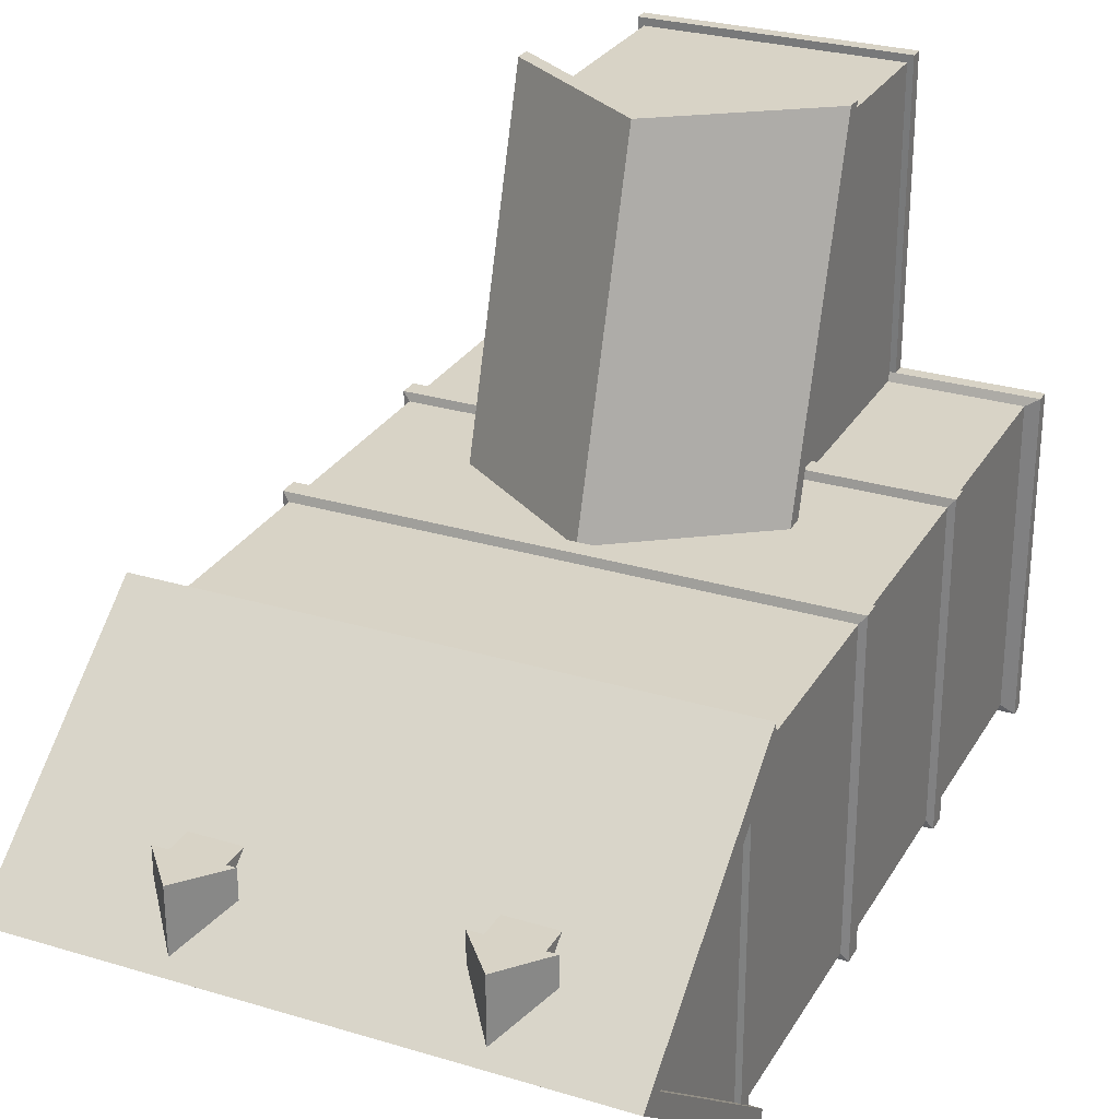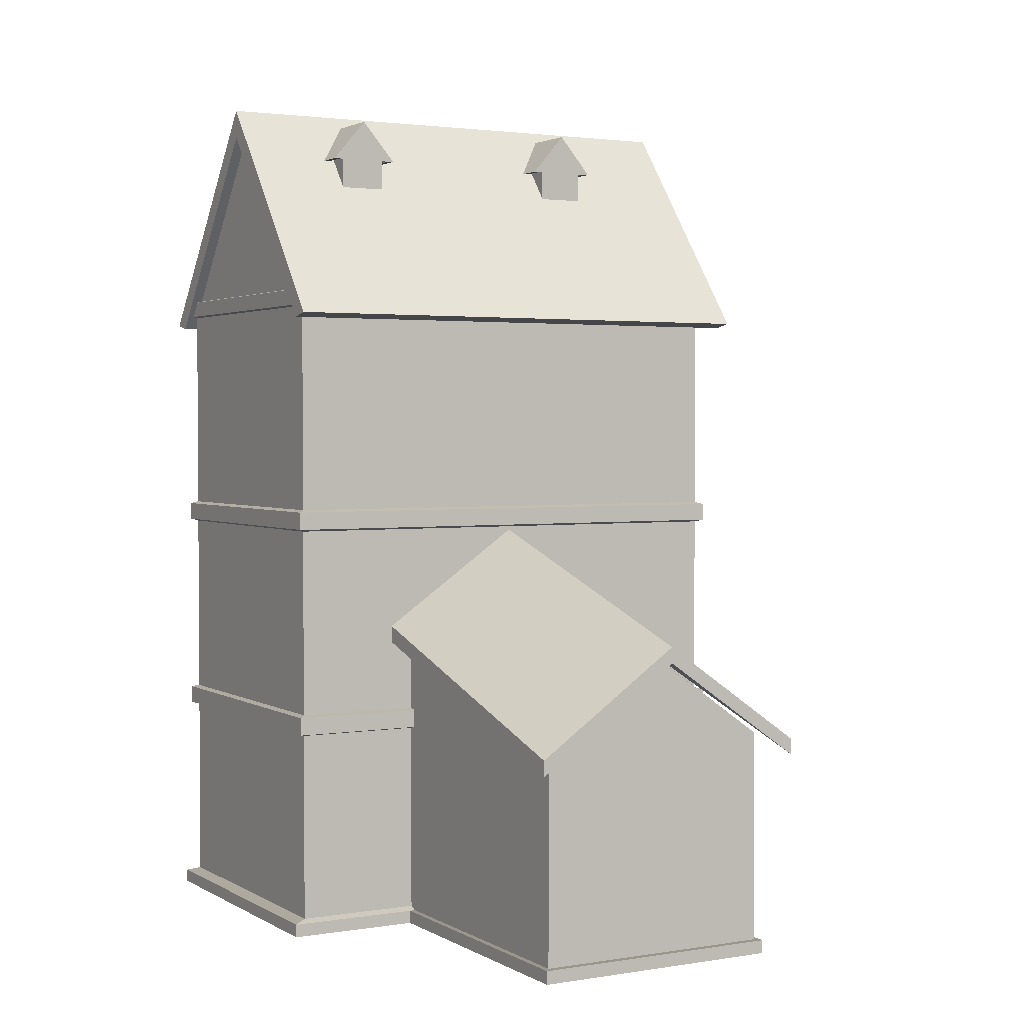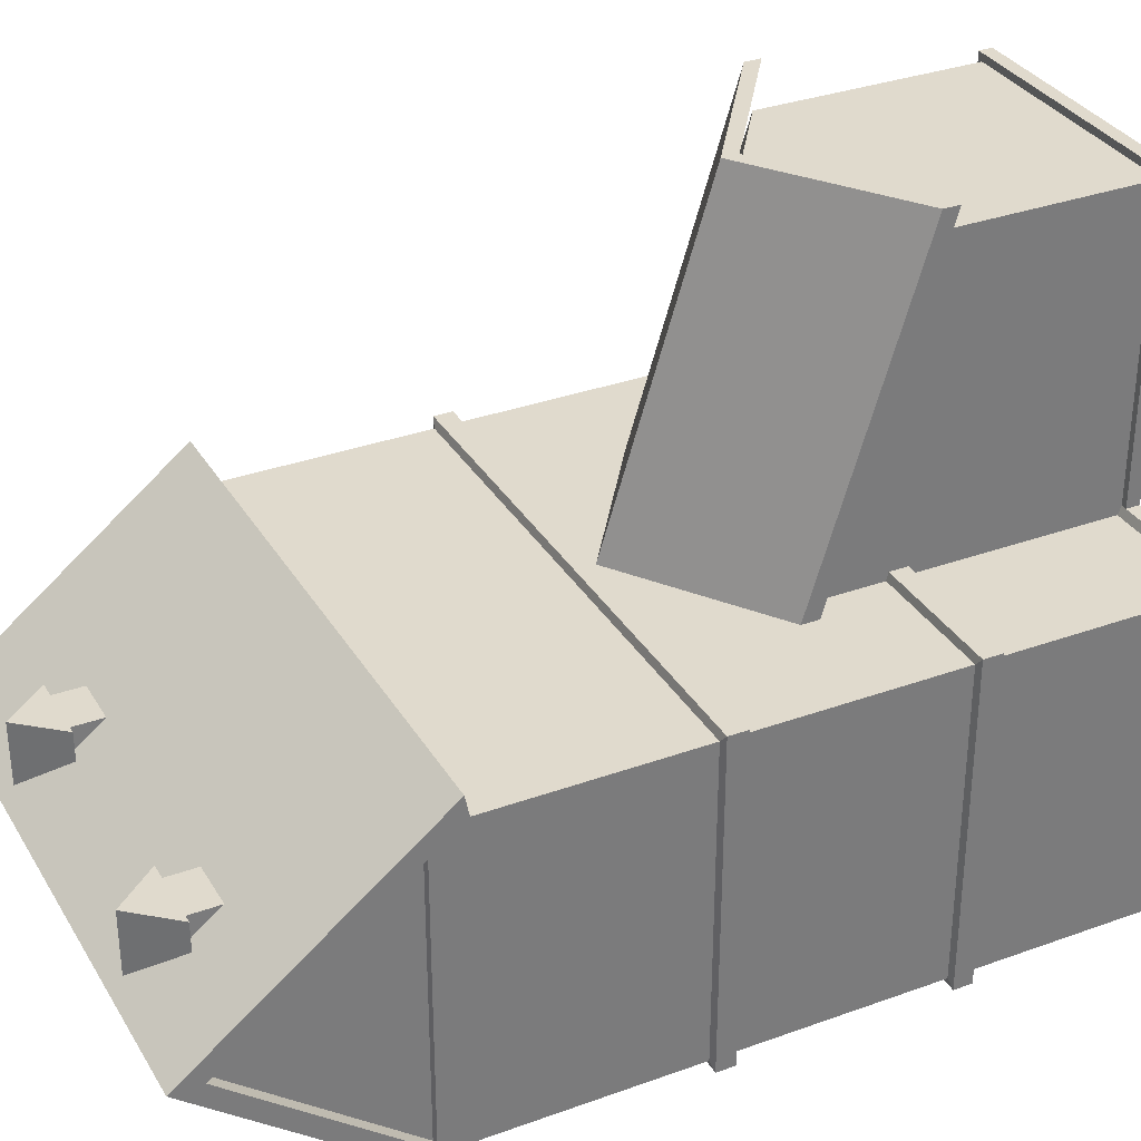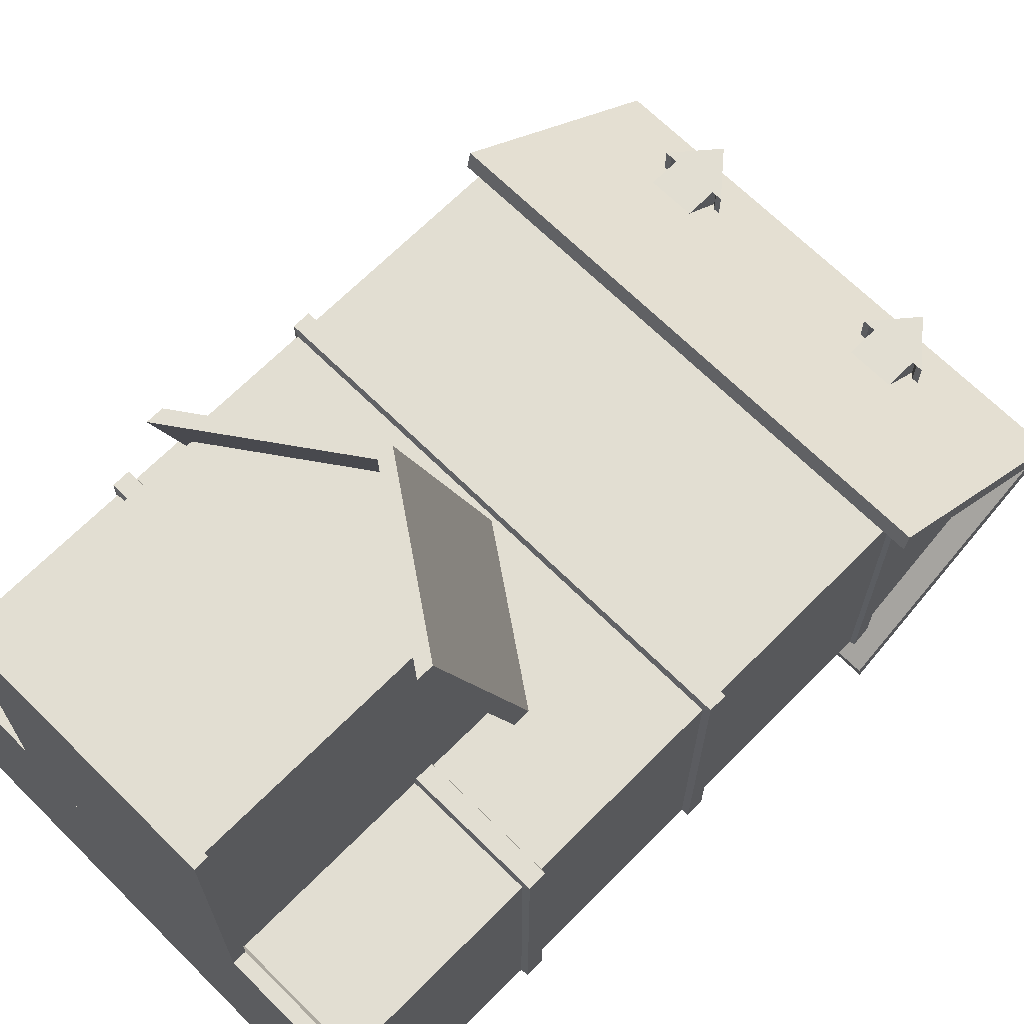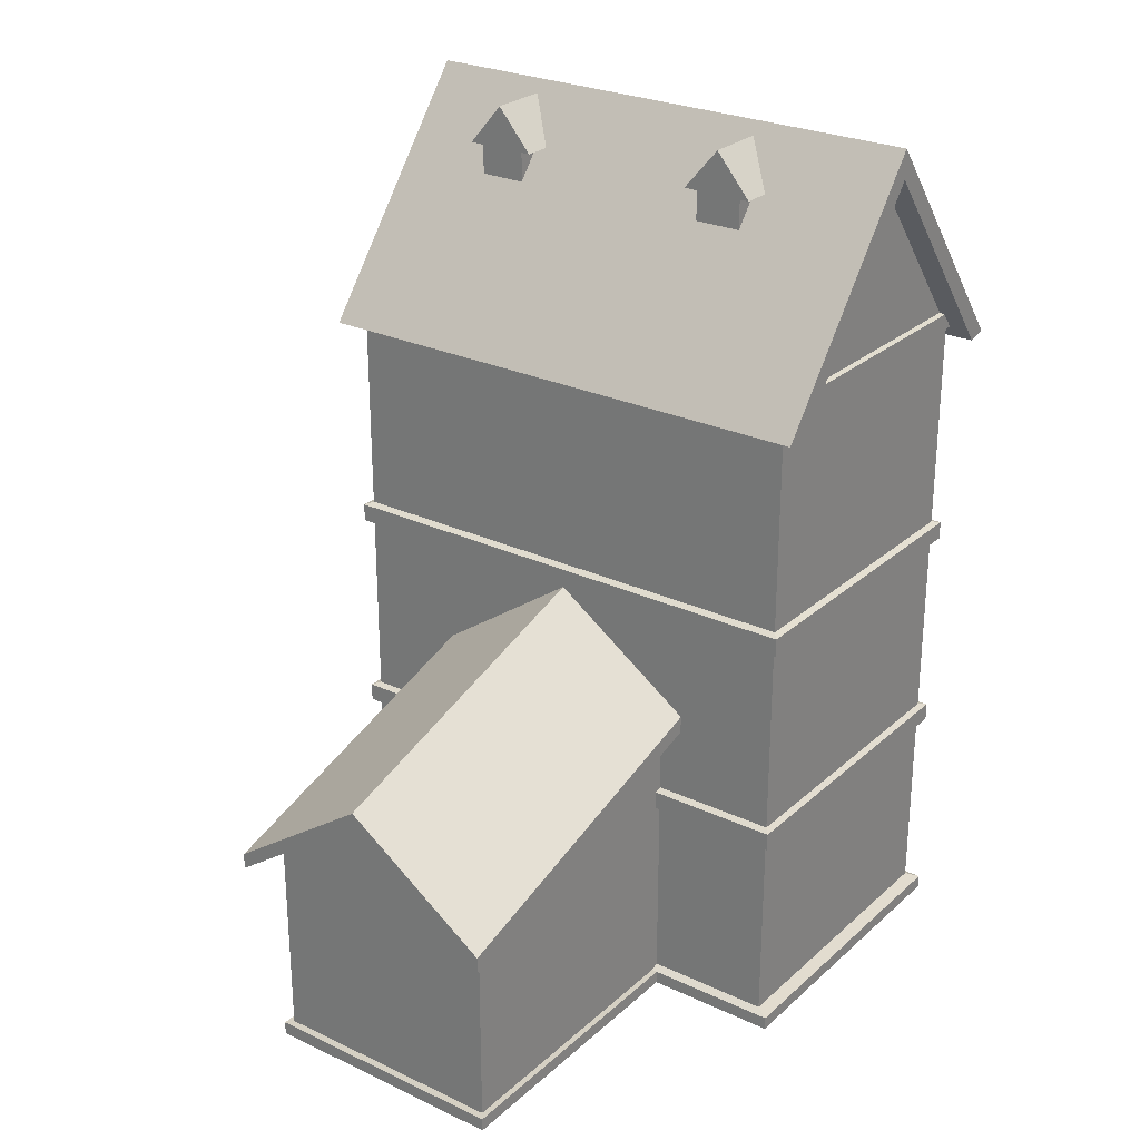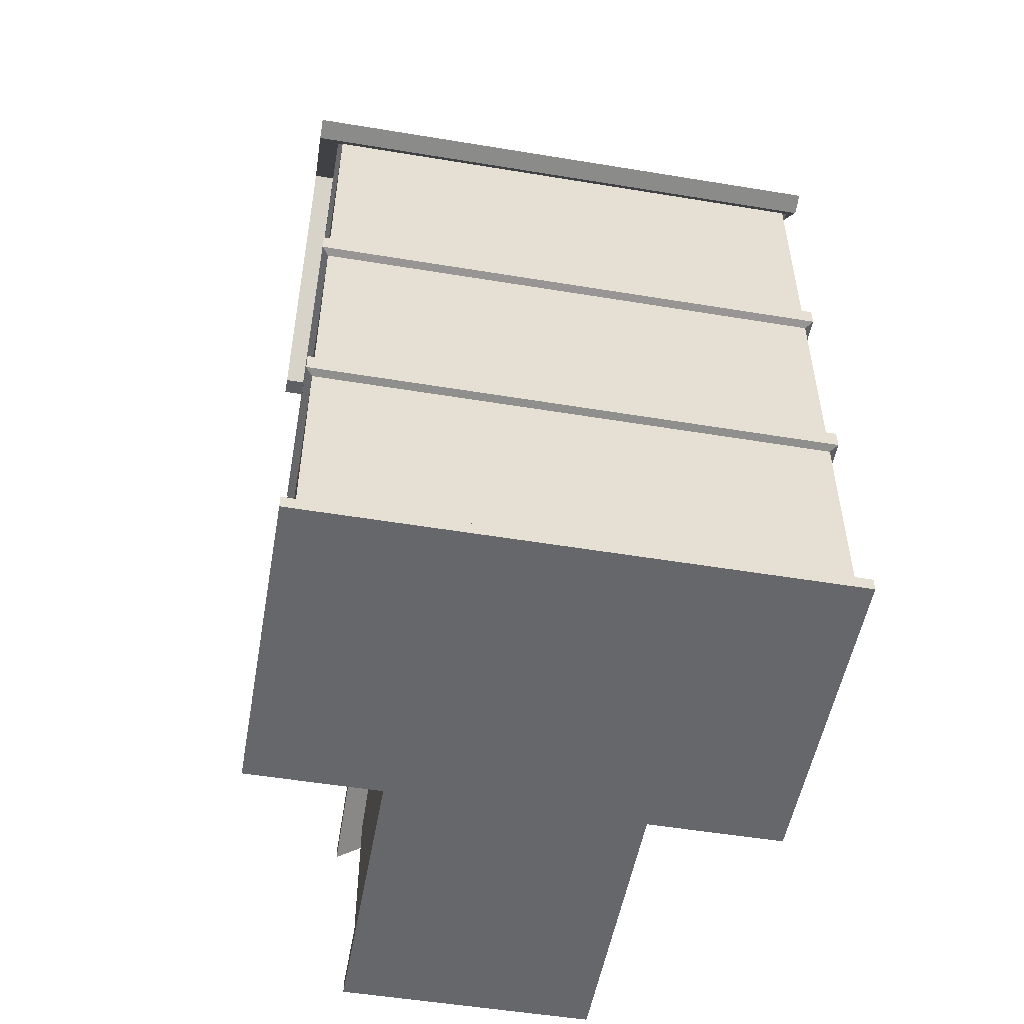
<metadata>
{"format":"obj","ext":"obj","renderer":"f3d","projection":"perspective","resolution":1024,"background":"white","views":[{"elev":27.9,"azim":-155.3,"up":"+Z"},{"elev":2.3,"azim":-29.3,"up":"+Y"},{"elev":33.0,"azim":-116.5,"up":"+Z"},{"elev":67.8,"azim":44.8,"up":"+Z"},{"elev":26.4,"azim":36.4,"up":"+Y"},{"elev":-52.2,"azim":169.9,"up":"+Y"}]}
</metadata>
<code>
v  3.19 0 0.046
v  -3.345 0 0.046
v  -3.345 0 -1.963
v  3.19 0 -1.963
v  3.277 2.807 -4.076
v  3.277 2.807 -1.963
v  3.19 2.783 -1.963
v  3.19 2.783 -3.972
v  3.277 3.047 -4.076
v  -3.432 3.047 -4.076
v  -3.345 3.071 -3.972
v  3.19 3.071 -3.972
v  -3.345 2.783 -3.972
v  -3.345 0.2176 -3.972
v  -3.345 0.2176 -1.963
v  -3.345 2.783 -1.963
v  3.19 0.2176 -3.972
v  3.19 2.783 0.046
v  3.19 0.2176 0.046
v  3.19 0.2176 -1.963
v  -3.345 2.783 0.046
v  -3.345 0.2176 0.046
v  -3.432 2.807 -4.076
v  3.277 3.047 0.1502
v  3.277 3.047 -1.963
v  3.19 3.071 -1.963
v  3.19 3.071 0.046
v  -3.432 2.807 0.1502
v  -3.432 2.807 -1.963
v  -3.432 3.047 0.1502
v  3.277 2.807 0.1502
v  -3.432 3.047 -1.963
v  -3.345 3.071 -1.963
v  -3.345 3.071 0.046
v  -3.345 0 -3.972
v  3.19 0 -3.972
v  3.365 0 -4.079
v  3.365 0 -1.963
v  -3.52 0 0.1533
v  -3.52 0 -1.963
v  -3.52 0.1748 -1.963
v  -3.52 0.1748 0.1533
v  3.365 0 0.1533
v  3.365 0.1748 0.1533
v  3.365 0.1748 -1.963
v  3.365 0.1748 -4.079
v  -3.52 0 -4.079
v  -3.52 0.1748 -4.079
v  -1.679 4.288 -0.0757
v  -1.679 0.1748 -0.0757
v  -1.679 0.1748 3.942
v  -1.679 2.975 3.942
v  1.523 4.288 -0.0757
v  1.523 0.1748 -0.0757
v  -0.0776 0.1748 -0.0757
v  -0.0776 5.402 -0.0757
v  1.523 2.975 3.942
v  1.523 0.1748 3.942
v  -0.0776 0.1748 3.942
v  -0.0776 4.088 3.942
v  1.523 0 3.942
v  -0.0776 0 3.942
v  -0.0776 0 -0.0757
v  1.523 0 -0.0757
v  -1.679 0 3.942
v  -1.679 0 -0.0757
v  1.601 0 -0.1727
v  1.601 0 4.039
v  -1.756 0 4.039
v  -1.756 0 -0.1727
v  -0.0776 0.1748 4.039
v  1.601 0.1748 4.039
v  -0.0776 0 4.039
v  1.601 0.1748 -0.1727
v  -0.0776 0.1748 -0.1727
v  -1.756 0.1748 -0.1727
v  -0.0776 0 -0.1727
v  -1.756 0.1748 4.039
o House10_T
g House10_T
f 1 2 3
f 3 4 1
f 5 6 7
f 7 8 5
f 9 10 11
f 11 12 9
f 13 14 15
f 15 16 13
f 8 17 14
f 14 13 8
f 18 19 20
f 20 7 18
f 21 22 19
f 19 18 21
f 23 5 8
f 8 13 23
f 24 25 26
f 26 27 24
f 28 29 16
f 16 21 28
f 30 28 31
f 31 24 30
f 24 31 6
f 6 25 24
f 9 5 23
f 23 10 9
f 10 23 29
f 29 32 10
f 10 32 33
f 33 11 10
f 31 28 21
f 21 18 31
f 30 24 27
f 27 34 30
f 32 30 34
f 34 33 32
f 32 29 28
f 28 30 32
f 25 6 5
f 5 9 25
f 29 23 13
f 13 16 29
f 25 9 12
f 12 26 25
f 7 20 17
f 17 8 7
f 16 15 22
f 22 21 16
f 6 31 18
f 18 7 6
f 4 3 35
f 35 36 4
f 37 38 4
f 4 36 37
f 39 40 3
f 3 2 39
f 41 42 22
f 22 15 41
f 38 43 1
f 1 4 38
f 43 39 2
f 2 1 43
f 44 45 20
f 20 19 44
f 41 40 39
f 39 42 41
f 45 38 37
f 37 46 45
f 42 39 43
f 43 44 42
f 44 43 38
f 38 45 44
f 46 37 47
f 47 48 46
f 48 47 40
f 40 41 48
f 46 48 14
f 14 17 46
f 47 37 36
f 36 35 47
f 45 46 17
f 17 20 45
f 40 47 35
f 35 3 40
f 48 41 15
f 15 14 48
f 42 44 19
f 19 22 42
f 49 50 51
f 51 52 49
f 53 54 55
f 55 56 53
f 57 58 54
f 54 53 57
f 52 51 59
f 59 60 52
f 61 62 63
f 63 64 61
f 62 65 66
f 66 63 62
f 60 59 58
f 58 57 60
f 56 55 50
f 50 49 56
f 67 68 61
f 61 64 67
f 69 70 66
f 66 65 69
f 71 72 58
f 58 59 71
f 68 73 62
f 62 61 68
f 74 75 55
f 55 54 74
f 75 76 50
f 50 55 75
f 75 77 70
f 70 76 75
f 71 73 68
f 68 72 71
f 78 69 73
f 73 71 78
f 72 68 67
f 67 74 72
f 74 67 77
f 77 75 74
f 76 70 69
f 69 78 76
f 76 78 51
f 51 50 76
f 73 69 65
f 65 62 73
f 70 77 63
f 63 66 70
f 78 71 59
f 59 51 78
f 72 74 54
f 54 58 72
f 77 67 64
f 64 63 77
v  3.52 8.645 0.4272
v  -3.494 8.645 0.4272
v  -3.494 8.591 0.1657
v  3.52 8.591 0.1657
v  -3.494 11.29 -1.963
v  3.52 11.29 -1.963
v  -3.494 11.67 -1.963
v  3.52 11.67 -1.963
v  -3.494 8.645 -4.353
v  -3.494 8.591 -4.092
v  3.52 8.645 -4.353
v  3.52 8.591 -4.092
v  -3.345 9.038 -3.972
v  -3.345 9.001 -3.972
v  -3.345 9.001 -1.963
v  -3.345 11.58 -1.963
v  3.19 9.038 -3.972
v  3.19 9.001 -3.972
v  3.19 9.038 0.046
v  3.19 9.001 0.046
v  3.19 9.001 -1.963
v  3.19 11.58 -1.963
v  -3.345 9.038 0.046
v  -3.345 9.001 0.046
v  3.277 5.898 0.1502
v  3.277 5.898 -1.963
v  3.19 5.927 -1.963
v  3.19 5.927 0.046
v  -3.432 5.659 0.1502
v  -3.432 5.659 -1.963
v  -3.345 5.63 -1.963
v  -3.345 5.63 0.046
v  -3.432 5.898 0.1502
v  -3.345 5.927 0.046
v  -3.345 5.63 -3.972
v  -3.345 3.071 -3.972
v  -3.345 3.071 -1.963
v  3.19 5.63 -3.972
v  3.19 3.071 -3.972
v  3.19 5.63 0.046
v  3.19 3.071 0.046
v  3.19 3.071 -1.963
v  3.19 5.63 -1.963
v  -3.345 3.071 0.046
v  3.277 5.659 0.1502
v  3.277 5.659 -1.963
v  3.277 5.898 -4.076
v  3.277 5.659 -4.076
v  -3.432 5.659 -4.076
v  -3.432 5.898 -4.076
v  -3.432 5.898 -1.963
v  -3.345 5.927 -3.972
v  3.19 5.927 -3.972
v  -3.345 5.927 -1.963
v  3.256 8.771 -1.963
v  3.256 8.771 0.0863
v  3.19 8.754 0.046
v  3.19 8.754 -1.963
v  -3.411 8.984 -1.963
v  -3.411 8.984 0.0863
v  -3.411 8.771 0.0863
v  -3.411 8.771 -1.963
v  -3.345 8.754 -1.963
v  -3.345 8.754 0.046
v  3.256 8.984 0.0863
v  3.256 8.984 -1.963
v  -3.411 8.771 -4.012
v  3.256 8.771 -4.012
v  3.19 8.754 -3.972
v  -3.345 8.754 -3.972
v  3.256 8.984 -4.012
v  -3.411 8.984 -4.012
v  -1.679 2.975 3.942
v  -0.0776 4.088 3.942
v  -0.0776 5.402 -0.0757
v  -1.679 4.288 -0.0757
v  1.523 2.975 3.942
v  1.523 4.288 -0.0757
v  -1.985 2.713 4.353
v  -1.985 4.184 -0.4647
v  -0.0776 5.509 -0.4647
v  -0.0776 4.038 4.353
v  1.829 4.184 -0.4647
v  1.829 2.713 4.353
v  -1.985 2.922 4.353
v  -0.0776 4.248 4.353
v  -0.0776 5.719 -0.4003
v  -1.985 4.393 -0.4003
v  1.829 2.922 4.353
v  1.829 4.393 -0.4003
v  1.764 11.04 -1.079
v  1.764 10.12 -1.079
v  1.764 10.12 -1.477
v  1.764 11.04 -1.477
v  1.139 11.04 -1.079
v  1.139 10.12 -1.079
v  1.452 10.12 -1.079
v  1.452 11.43 -1.079
v  1.139 11.04 -1.477
v  1.139 10.12 -1.477
v  1.452 10.12 -1.477
v  1.452 11.43 -1.477
v  1.452 11.51 -1.033
v  1.921 10.95 -1.033
v  1.921 10.95 -1.887
v  1.452 11.51 -1.887
v  0.9824 10.95 -1.887
v  1.067 10.95 -1.887
v  1.067 10.95 -1.033
v  0.9824 10.95 -1.033
v  1.452 11.43 -1.887
v  1.452 11.43 -1.033
v  1.837 10.95 -1.887
v  1.837 10.95 -1.033
v  -1.571 11.04 -1.079
v  -1.571 10.12 -1.079
v  -1.571 10.12 -1.477
v  -1.571 11.04 -1.477
v  -2.197 11.04 -1.079
v  -2.197 10.12 -1.079
v  -1.884 10.12 -1.079
v  -1.884 11.43 -1.079
v  -2.197 11.04 -1.477
v  -2.197 10.12 -1.477
v  -1.884 10.12 -1.477
v  -1.884 11.43 -1.477
v  -1.884 11.51 -1.033
v  -1.415 10.95 -1.033
v  -1.415 10.95 -1.887
v  -1.884 11.51 -1.887
v  -2.353 10.95 -1.887
v  -2.269 10.95 -1.887
v  -2.269 10.95 -1.033
v  -2.353 10.95 -1.033
v  -1.884 11.43 -1.887
v  -1.884 11.43 -1.033
v  -1.499 10.95 -1.887
v  -1.499 10.95 -1.033
o House10_R
g House10_R
f 79 80 81
f 81 82 79
f 81 83 84
f 84 82 81
f 80 85 83
f 83 81 80
f 80 79 86
f 86 85 80
f 85 87 88
f 88 83 85
f 85 86 89
f 89 87 85
f 86 79 82
f 82 84 86
f 89 86 84
f 84 90 89
f 83 88 90
f 90 84 83
f 87 89 90
f 90 88 87
f 91 92 93
f 93 94 91
f 95 96 92
f 92 91 95
f 97 98 99
f 99 100 97
f 101 102 98
f 98 97 101
f 103 104 105
f 105 106 103
f 107 108 109
f 109 110 107
f 111 103 106
f 106 112 111
f 113 114 115
f 115 109 113
f 116 117 114
f 114 113 116
f 118 119 120
f 120 121 118
f 110 122 119
f 119 118 110
f 111 107 123
f 123 103 111
f 103 123 124
f 124 104 103
f 125 126 127
f 127 128 125
f 128 127 108
f 108 129 128
f 127 126 116
f 116 113 127
f 125 128 130
f 130 131 125
f 126 124 121
f 121 116 126
f 128 129 132
f 132 130 128
f 123 107 110
f 110 118 123
f 129 111 112
f 112 132 129
f 124 123 118
f 118 121 124
f 129 108 107
f 107 111 129
f 104 124 126
f 126 125 104
f 121 120 117
f 117 116 121
f 109 115 122
f 122 110 109
f 108 127 113
f 113 109 108
f 104 125 131
f 131 105 104
f 100 99 96
f 96 95 100
f 94 93 102
f 102 101 94
f 133 134 135
f 135 136 133
f 137 138 102
f 102 93 137
f 139 140 141
f 141 142 139
f 143 144 99
f 99 98 143
f 145 146 147
f 147 148 145
f 146 133 136
f 136 147 146
f 148 130 132
f 132 141 148
f 147 131 130
f 130 148 147
f 135 106 105
f 105 136 135
f 142 112 106
f 106 135 142
f 136 105 131
f 131 147 136
f 141 132 112
f 112 142 141
f 137 140 139
f 139 138 137
f 144 133 146
f 146 149 144
f 138 139 134
f 134 143 138
f 143 134 133
f 133 144 143
f 149 146 145
f 145 150 149
f 150 145 140
f 140 137 150
f 149 150 92
f 92 96 149
f 144 149 96
f 96 99 144
f 134 139 142
f 142 135 134
f 150 137 93
f 93 92 150
f 140 145 148
f 148 141 140
f 138 143 98
f 98 102 138
f 151 152 153
f 153 154 151
f 152 155 156
f 156 153 152
f 157 158 159
f 159 160 157
f 160 159 161
f 161 162 160
f 163 164 165
f 165 166 163
f 164 167 168
f 168 165 164
f 167 164 160
f 160 162 167
f 164 163 157
f 157 160 164
f 165 168 161
f 161 159 165
f 166 165 159
f 159 158 166
f 168 167 162
f 162 161 168
f 163 166 158
f 158 157 163
f 169 170 171
f 171 172 169
f 173 174 175
f 175 176 173
f 177 178 174
f 174 173 177
f 172 171 179
f 179 180 172
f 178 179 175
f 175 174 178
f 172 180 176
f 176 169 172
f 180 177 173
f 173 176 180
f 179 171 170
f 170 175 179
f 180 179 178
f 178 177 180
f 176 175 170
f 170 169 176
f 181 182 183
f 183 184 181
f 185 186 187
f 187 188 185
f 184 185 188
f 188 181 184
f 189 190 187
f 187 186 189
f 185 184 183
f 185 183 191
f 185 191 189
f 185 189 186
f 182 181 188
f 182 188 187
f 182 187 190
f 182 190 192
f 191 192 190
f 190 189 191
f 191 183 182
f 182 192 191
f 193 194 195
f 195 196 193
f 197 198 199
f 199 200 197
f 201 202 198
f 198 197 201
f 196 195 203
f 203 204 196
f 202 203 199
f 199 198 202
f 196 204 200
f 200 193 196
f 204 201 197
f 197 200 204
f 203 195 194
f 194 199 203
f 204 203 202
f 202 201 204
f 200 199 194
f 194 193 200
f 205 206 207
f 207 208 205
f 209 210 211
f 211 212 209
f 208 209 212
f 212 205 208
f 213 214 211
f 211 210 213
f 209 208 207
f 209 207 215
f 209 215 213
f 209 213 210
f 206 205 212
f 206 212 211
f 206 211 214
f 206 214 216
f 215 216 214
f 214 213 215
f 215 207 206
f 206 216 215

</code>
